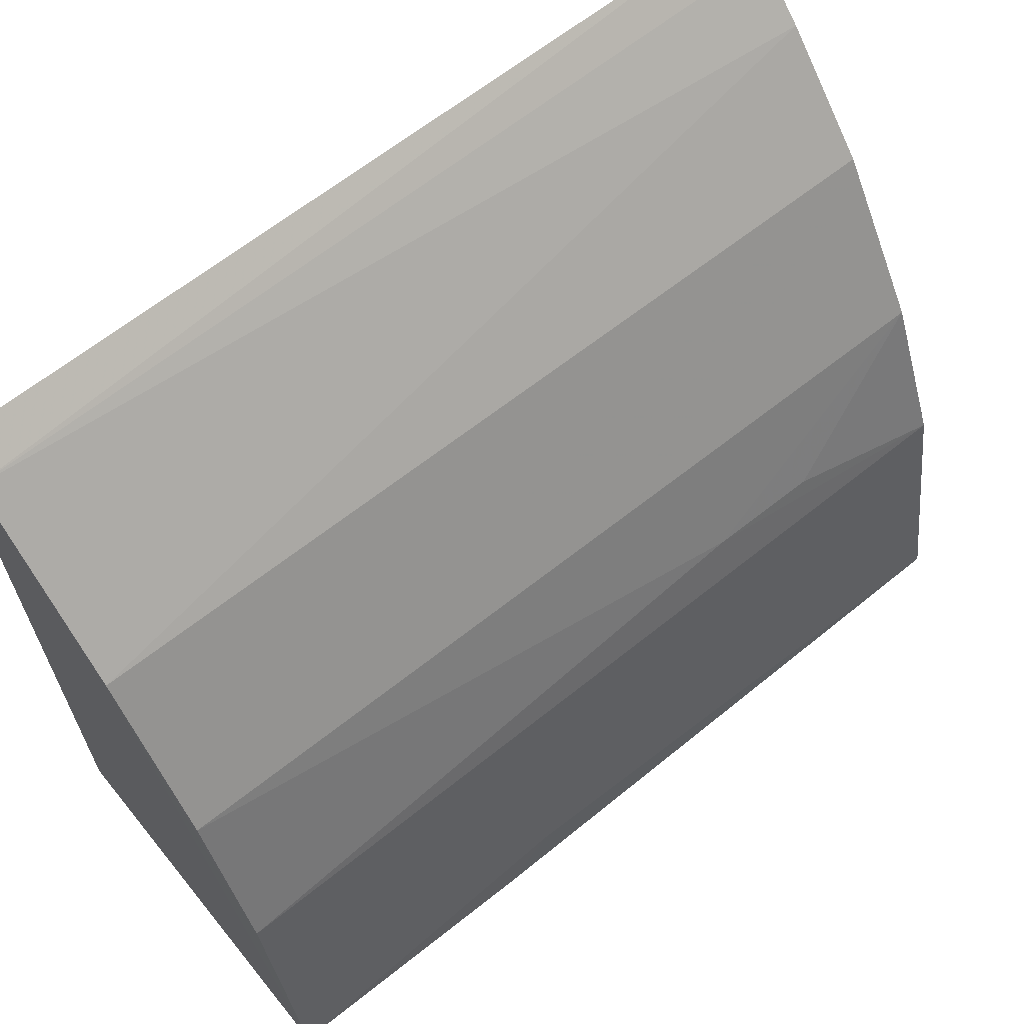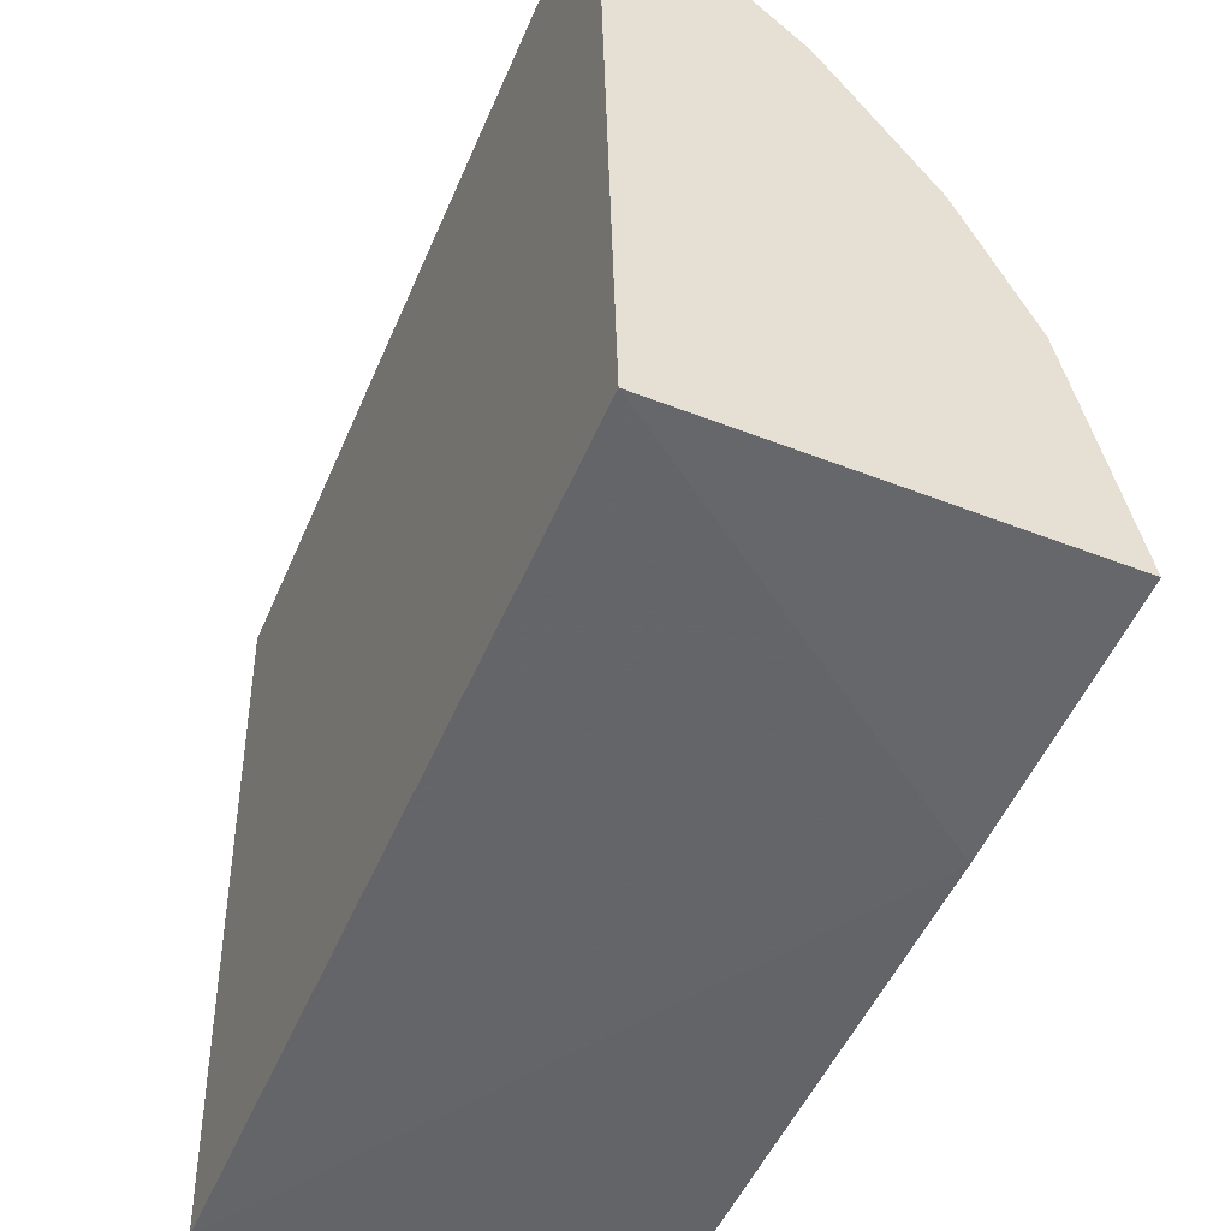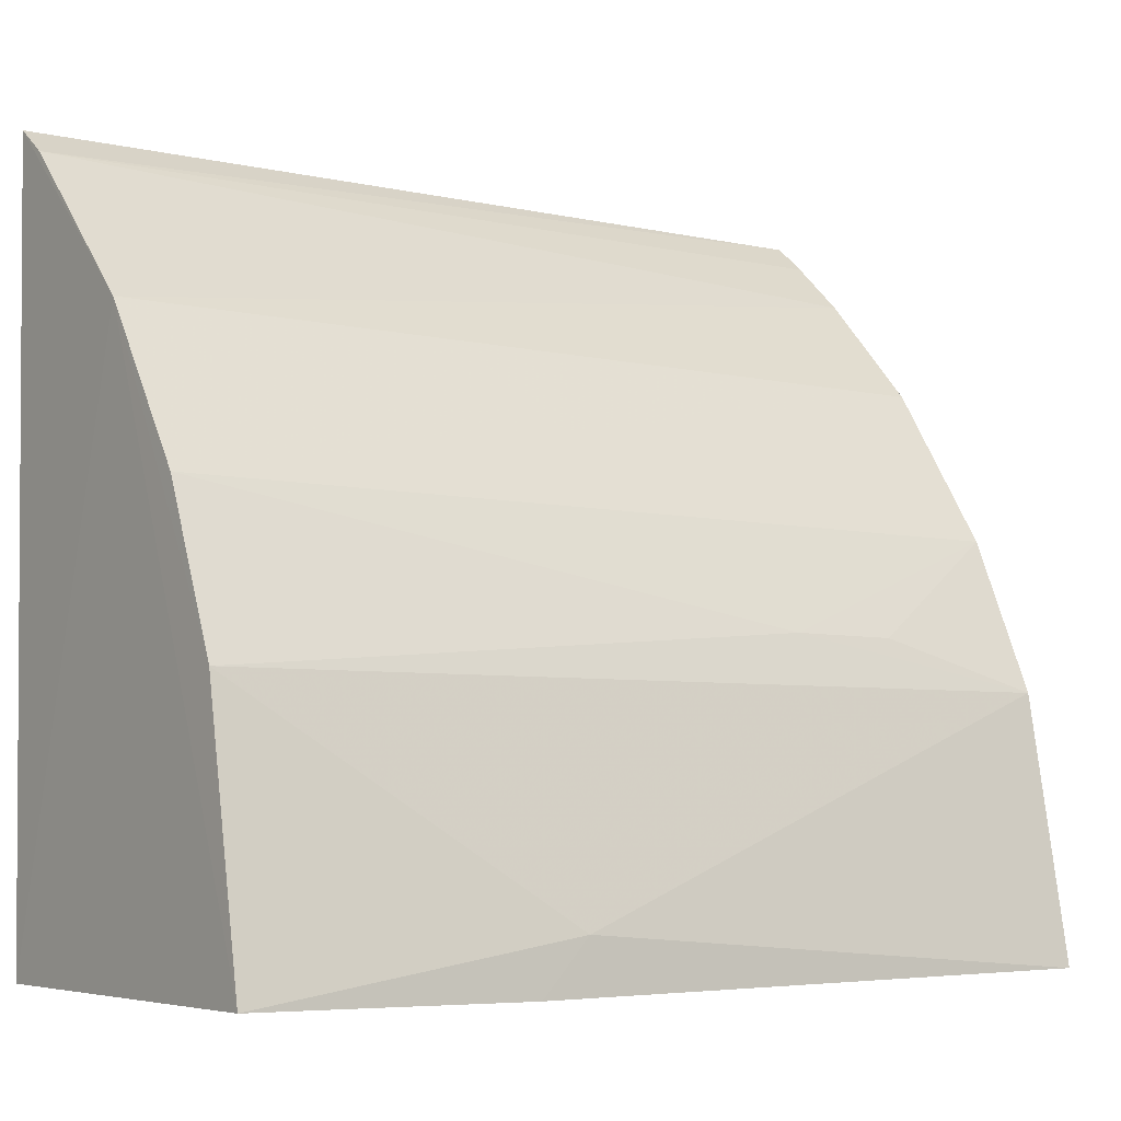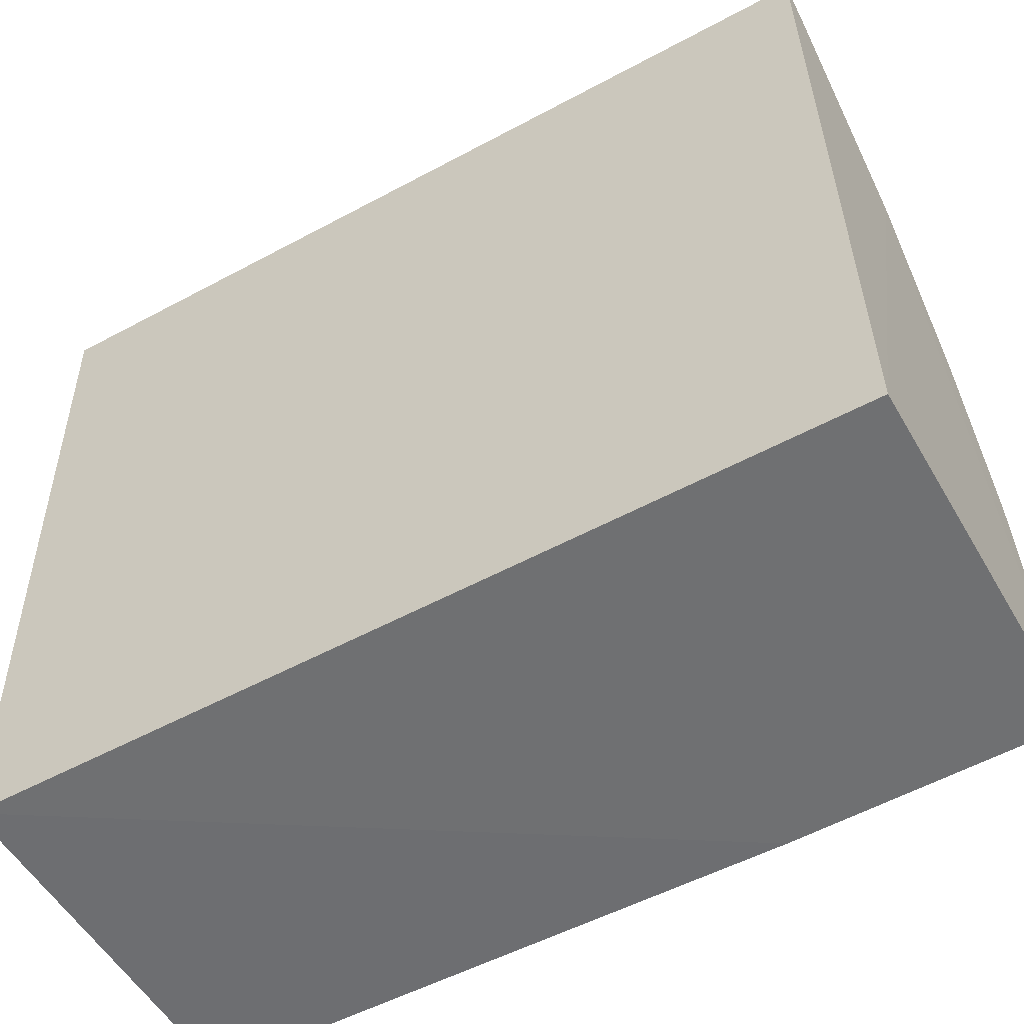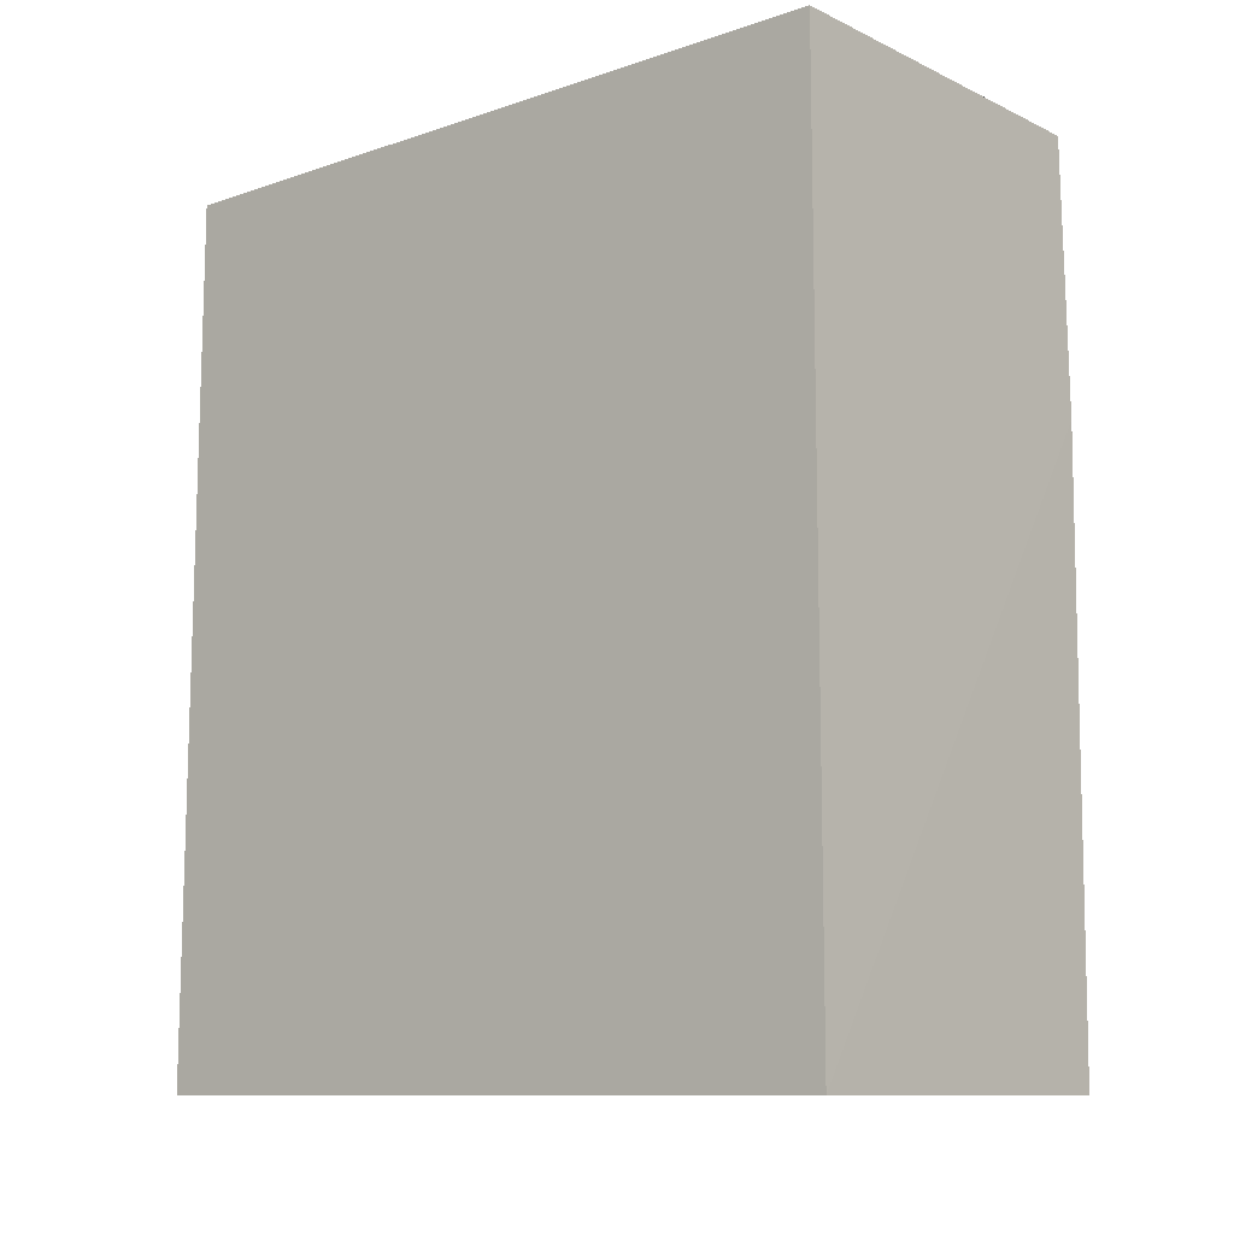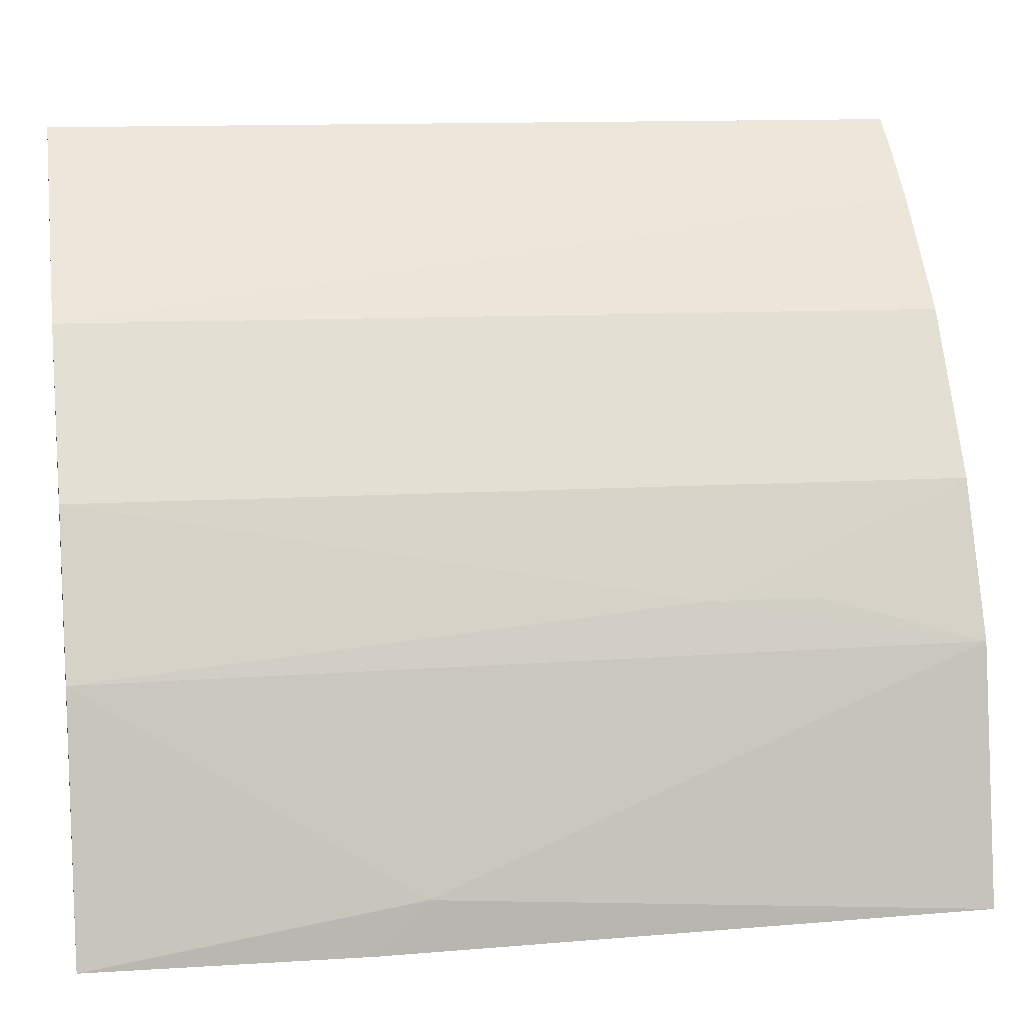
<metadata>
{"format":"obj","ext":"obj","renderer":"f3d","projection":"perspective","resolution":1024,"background":"white","views":[{"elev":63.7,"azim":50.9,"up":"+Y"},{"elev":-51.5,"azim":-22.8,"up":"+Y"},{"elev":-5.2,"azim":53.9,"up":"+Y"},{"elev":-54.5,"azim":-60.2,"up":"+Y"},{"elev":-10.7,"azim":-48.7,"up":"+Z"},{"elev":11.3,"azim":79.4,"up":"+Y"}]}
</metadata>
<code>
v 0.0209 0.01695 0.04937
v 0.02675 0.001786 0.04933
v 0.02544 0.008666 0.02577
v 0.01594 0.02176 0.02577
v 0.01647 0.001787 0.04933
v 0.02097 0.01684 0.0258
v 0.02543 0.008655 0.04934
v 0.01594 0.02169 0.04933
v 0.02668 0.00178 0.02577
v 0.02365 0.0128 0.04934
v 0.01828 0.01971 0.02579
v 0.0267 0.003055 0.04067
v 0.02677 0.001692 0.04199
v 0.01647 0.001787 0.02577
v 0.02371 0.01268 0.02581
v 0.025 0.009954 0.03312
v 0.01682 0.02104 0.02578
v 0.01688 0.021 0.04933
v 0.02501 0.009928 0.03019
f 5 2 1
f 7 1 2
f 8 5 1
f 8 4 5
f 9 4 3
f 10 6 1
f 10 1 7
f 11 1 6
f 12 7 2
f 12 3 7
f 12 9 3
f 13 2 5
f 13 12 2
f 13 9 12
f 14 5 4
f 14 4 9
f 14 13 5
f 14 9 13
f 15 3 6
f 15 6 10
f 16 10 7
f 16 7 3
f 16 15 10
f 17 11 6
f 17 6 3
f 17 3 4
f 18 8 1
f 18 1 11
f 18 11 17
f 18 17 4
f 18 4 8
f 19 16 3
f 19 3 15
f 19 15 16

</code>
